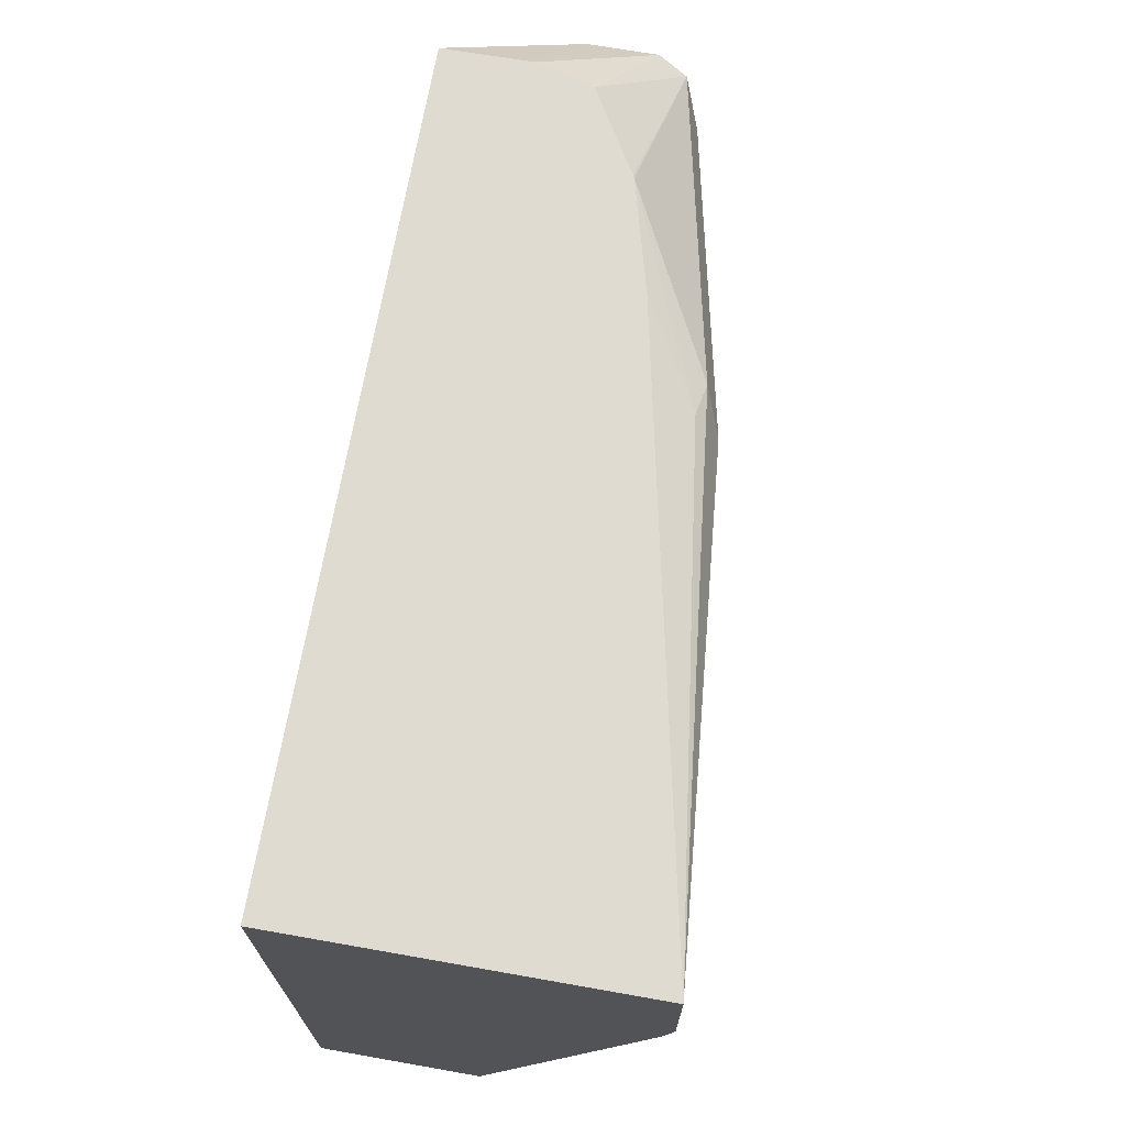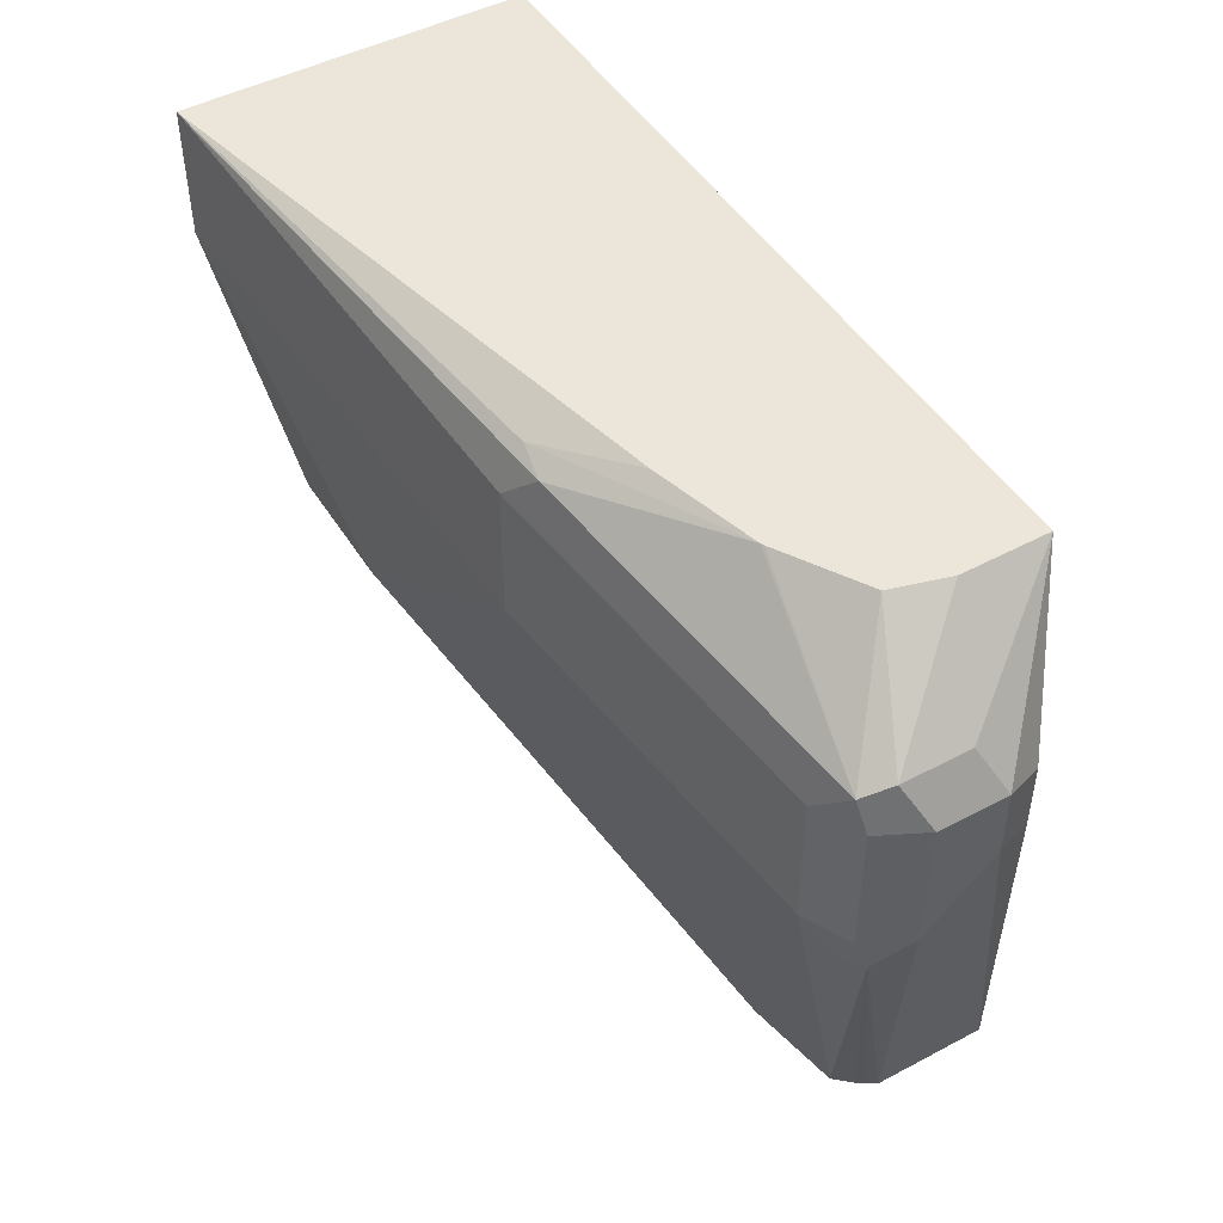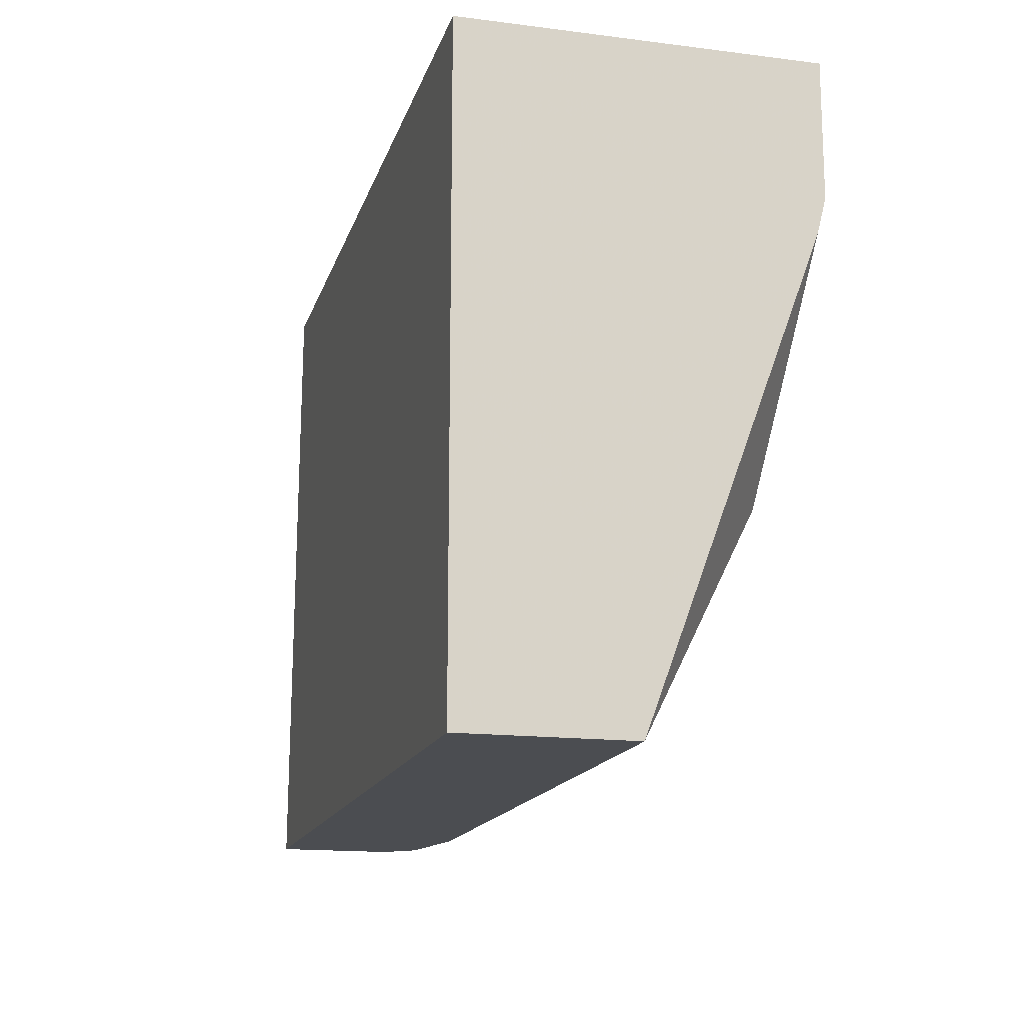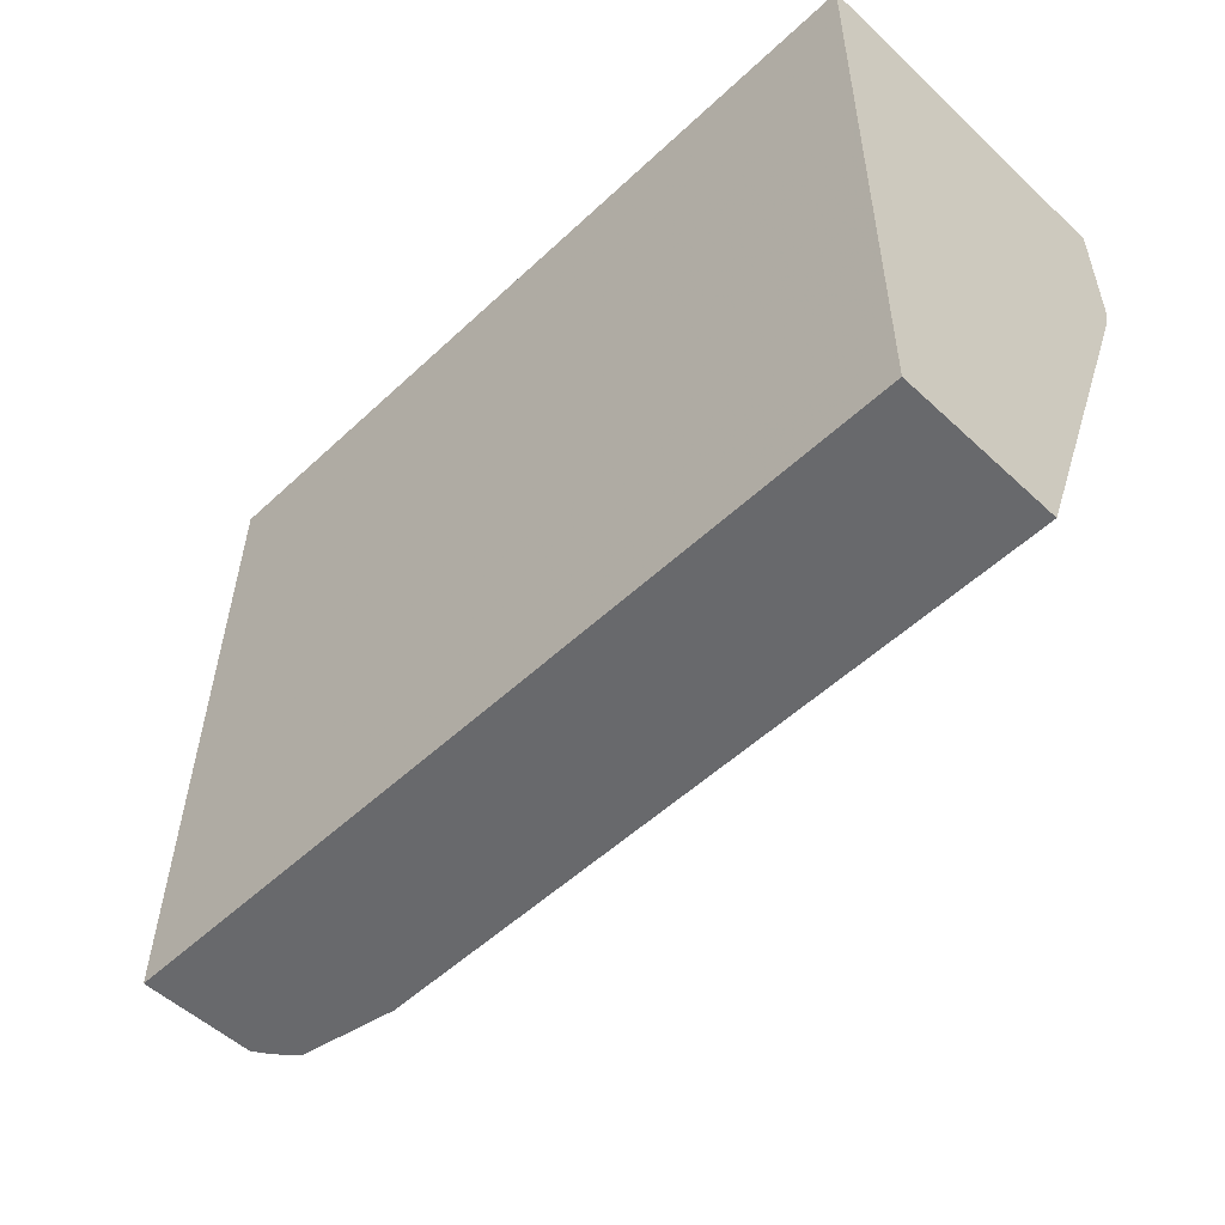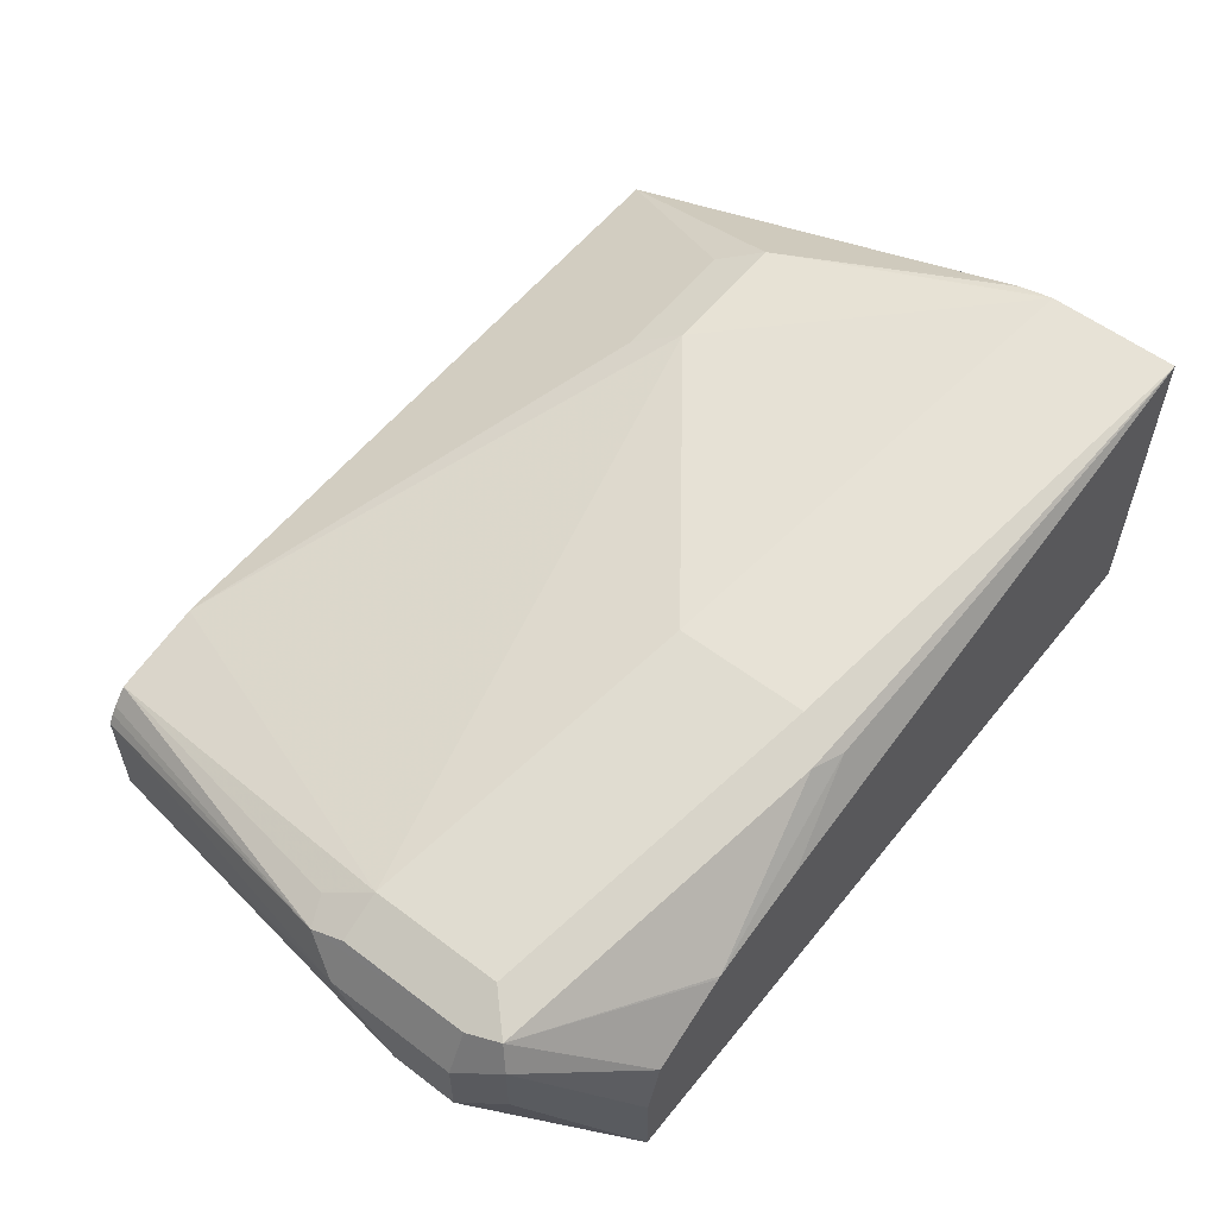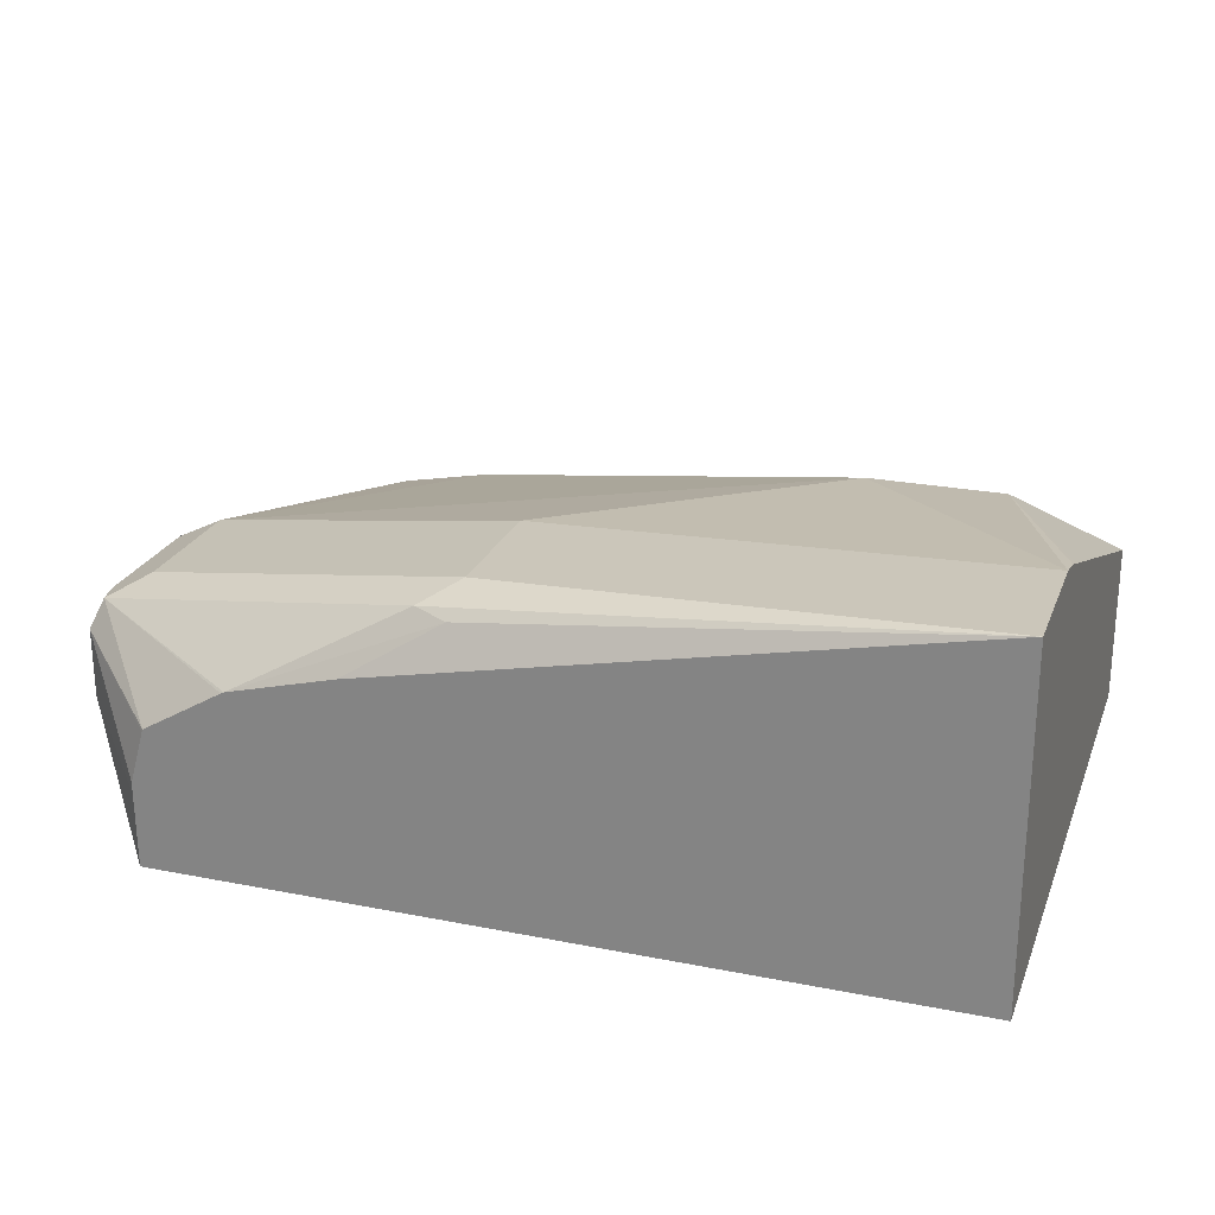
<metadata>
{"format":"obj","ext":"obj","renderer":"f3d","projection":"perspective","resolution":1024,"background":"white","views":[{"elev":69.9,"azim":100.0,"up":"+Z"},{"elev":47.7,"azim":-120.7,"up":"+Z"},{"elev":-15.7,"azim":75.2,"up":"+Z"},{"elev":-52.8,"azim":45.1,"up":"+Z"},{"elev":56.8,"azim":-51.7,"up":"+Y"},{"elev":24.0,"azim":18.2,"up":"+Y"}]}
</metadata>
<code>
v 0.2184 0.09655 -0.1234
v 0.1867 0.1287 -0.07079
v 0.1931 0.1352 -0.05792
v 0.2184 0.1428 0.002212
v 0.2184 0.04937 -0.1234
v 0.01933 0.09655 -0.1234
v 0.148 0.1287 -0.07079
v 0.2184 0.1478 0.0193
v 0.2184 0.1472 0.01687
v 0.2184 0.1453 0.00917
v 0.1545 0.1352 -0.05792
v 0.2184 0.04937 0.05747
v -0.01509 0.04937 -0.1234
v -0.007544 0.0912 -0.1234
v -0.01929 0.1158 -0.01932
v 0.2184 0.1478 0.05747
v 0.07725 0.1352 -1.4e-06
v -0.008449 0.04937 0.05747
v -0.03218 0.06437 0.01287
v -0.03218 0.06437 -0.006446
v -0.03859 0.07724 -1.4e-06
v -0.03859 0.09655 -0.01932
v -0.01509 0.08144 -0.1234
v -0.01175 0.08648 -0.1234
v -0.03379 0.1062 -0.02897
v -0.02574 0.1094 -0.03219
v -0.03218 0.1094 -0.01932
v -0.02896 0.111 0.02895
v -0.01929 0.1158 0.0193
v 0.07725 0.1352 0.03862
v 0.06759 0.1303 0.04827
v 0.07725 0.1287 0.05149
v 0.05045 0.1123 0.05747
v -0.008626 0.07065 0.05747
v -0.03218 0.08368 0.03217
v -0.03859 0.07724 0.0193
v -0.03859 0.09655 0.0193
v -0.01343 0.08416 -0.1234
v -0.03218 0.1094 0.0193
v -0.03218 0.103 0.03217
v -0.004096 0.09001 0.05747
v 0.01888 0.1037 0.05747
v 0.01978 0.1041 0.05747
v -0.008626 0.07406 0.05747
v -0.004348 0.08922 0.05747
f 21 37 22
f 18 34 35
f 22 37 25
f 21 36 37
f 19 21 20
f 19 36 21
f 18 36 19
f 18 35 36
f 16 32 33
f 15 27 28
f 16 30 31
f 15 30 17
f 15 29 30
f 15 28 29
f 15 26 27
f 14 26 15
f 22 25 23
f 14 25 26
f 16 31 32
f 23 25 38
f 34 40 35
f 25 37 39
f 14 24 25
f 40 45 41
f 40 44 45
f 37 40 39
f 35 37 36
f 35 40 37
f 34 44 40
f 32 43 33
f 31 43 32
f 28 30 29
f 28 31 30
f 28 43 31
f 28 42 43
f 28 41 42
f 28 40 41
f 28 39 40
f 27 39 28
f 25 27 26
f 25 39 27
f 24 38 25
f 13 22 23
f 3 9 10
f 13 20 21
f 2 11 3
f 2 7 11
f 1 7 2
f 1 6 7
f 1 24 14
f 1 38 24
f 1 23 38
f 1 13 23
f 3 8 9
f 1 5 13
f 1 16 12
f 1 8 16
f 1 9 8
f 1 10 9
f 1 4 10
f 1 3 4
f 1 2 3
f 13 21 22
f 1 12 5
f 3 10 4
f 1 14 6
f 12 44 34
f 13 19 20
f 13 18 19
f 12 34 18
f 3 11 8
f 12 45 44
f 12 41 45
f 12 42 41
f 12 43 42
f 12 16 33
f 12 33 43
f 8 30 16
f 8 17 30
f 8 11 17
f 6 11 7
f 6 15 11
f 6 14 15
f 5 18 13
f 5 12 18
f 11 15 17

</code>
